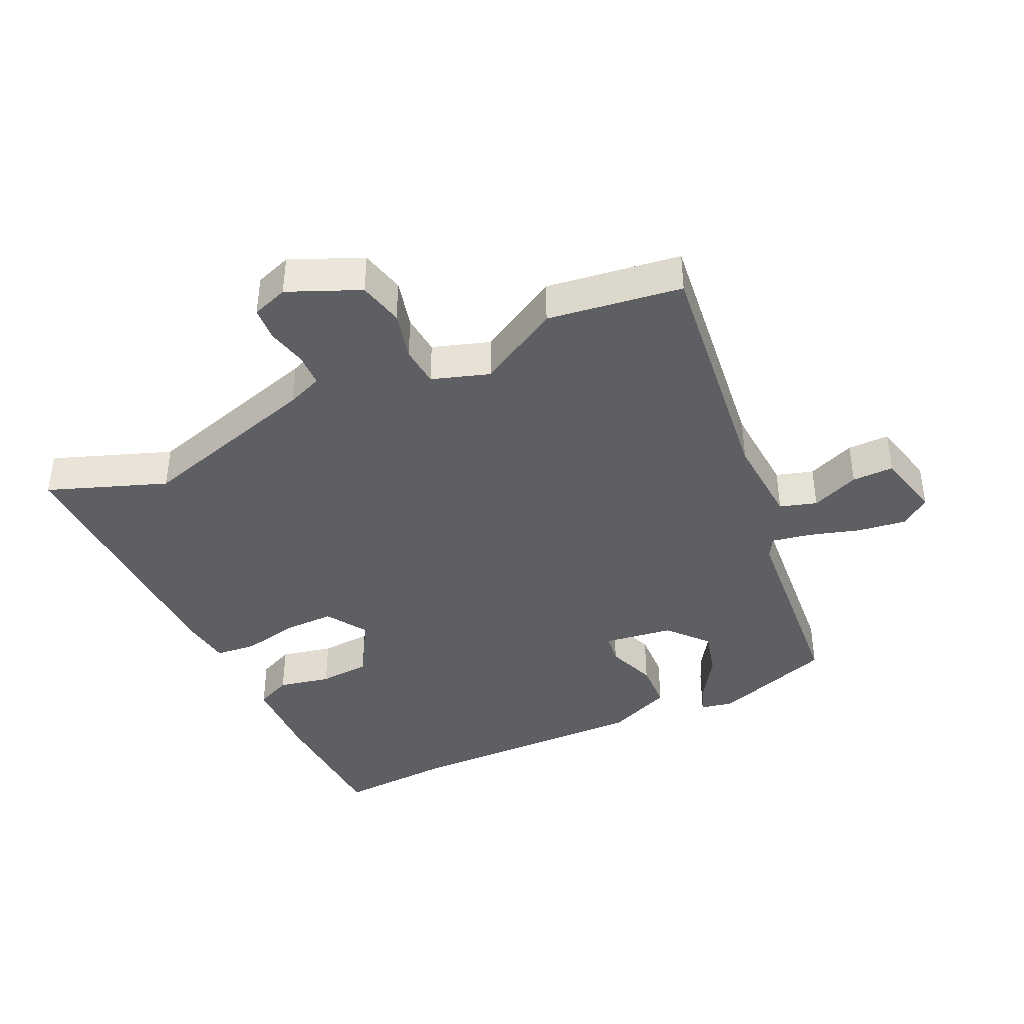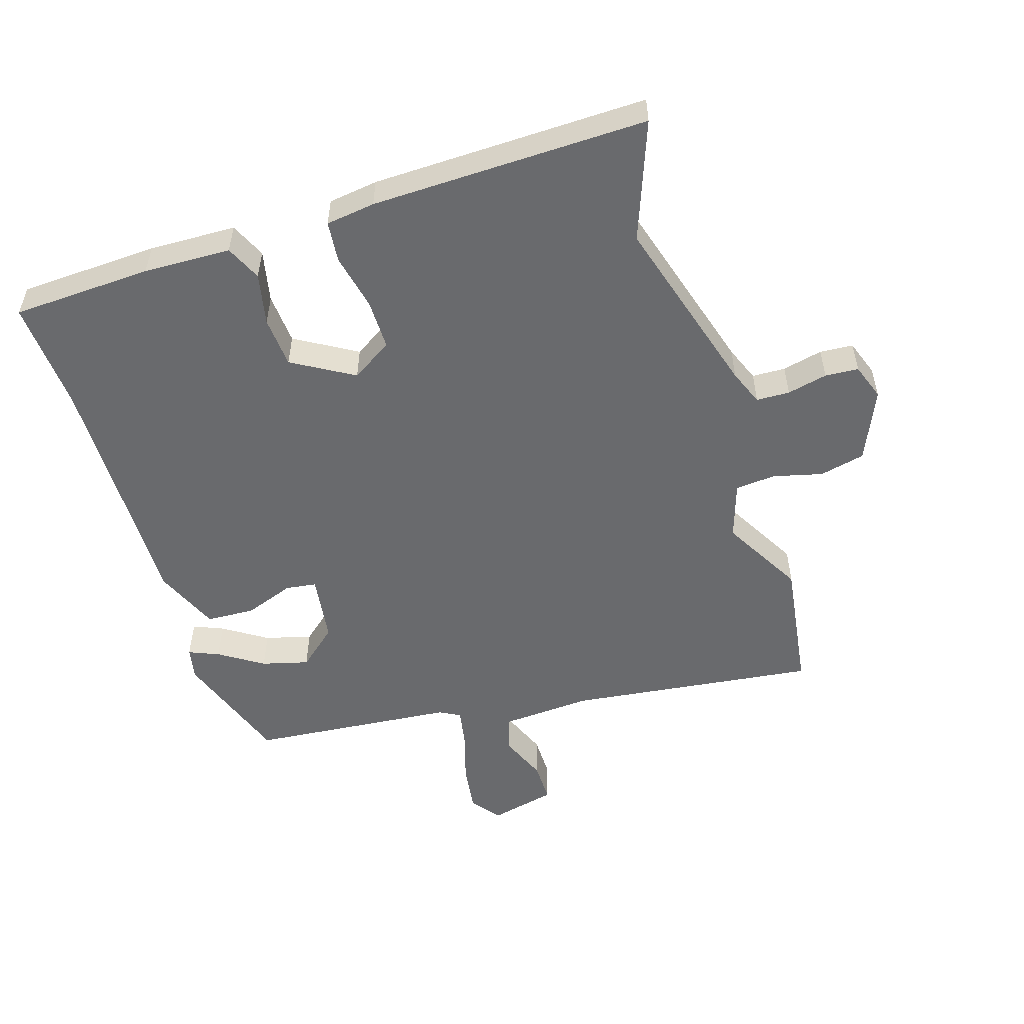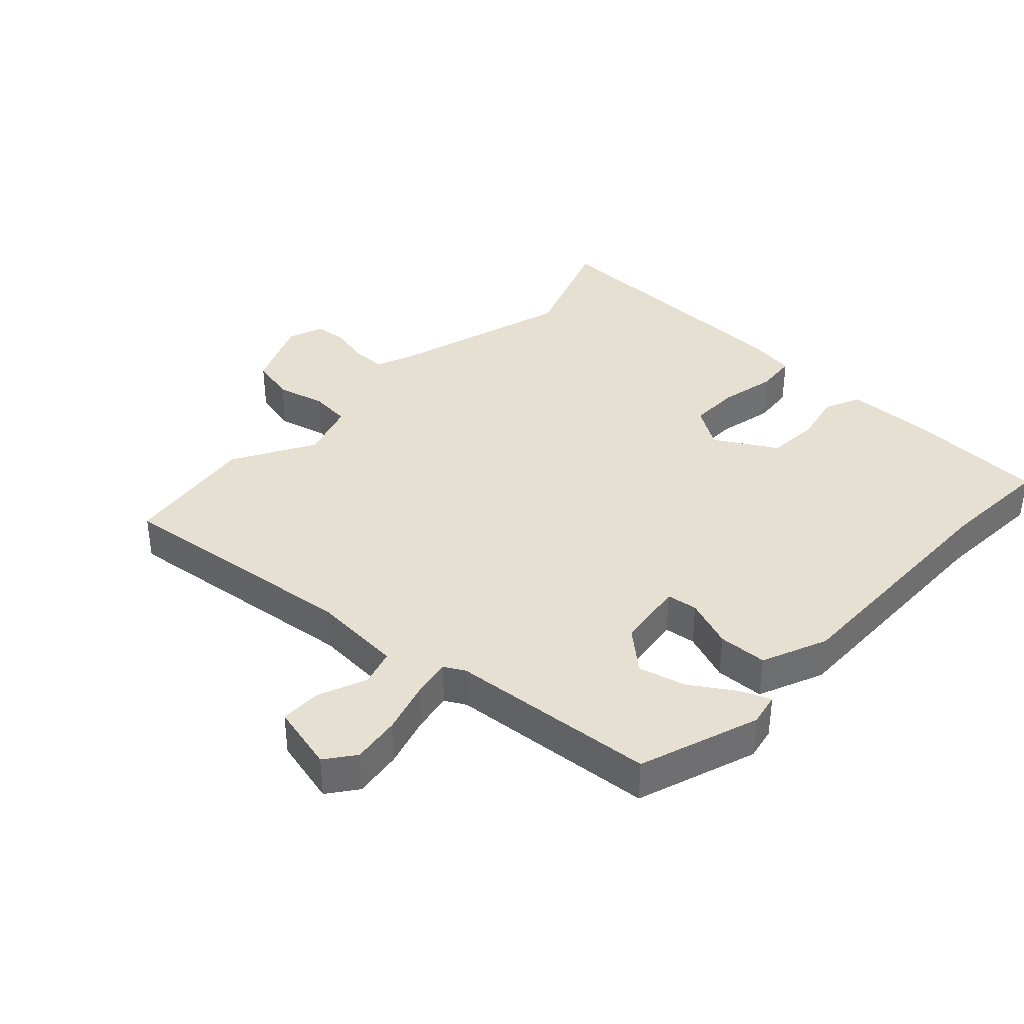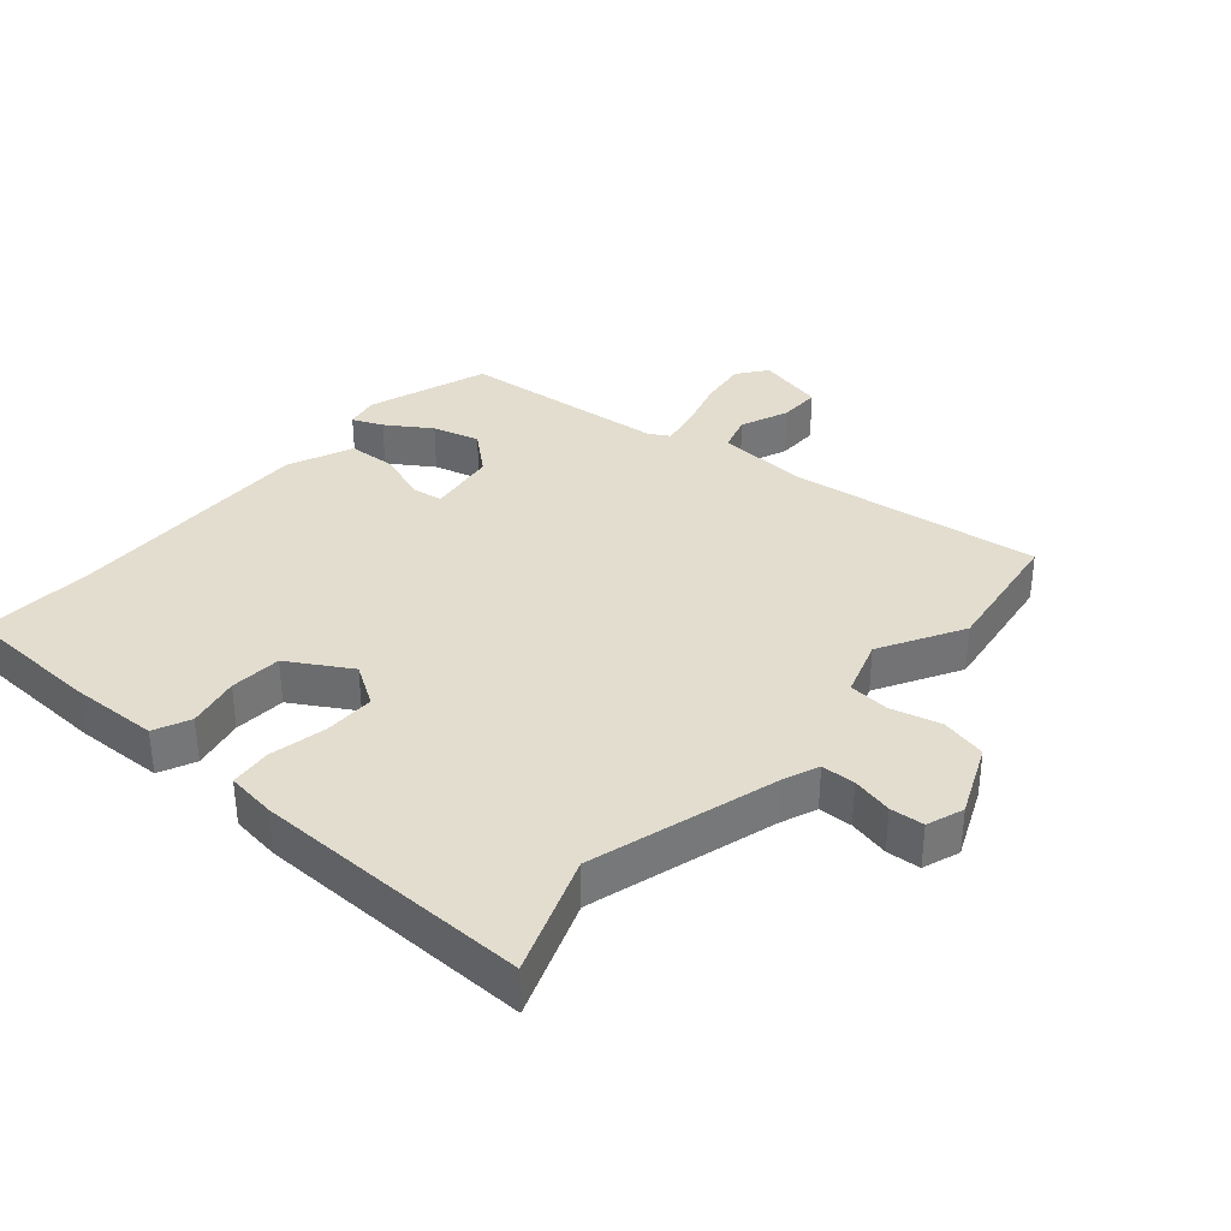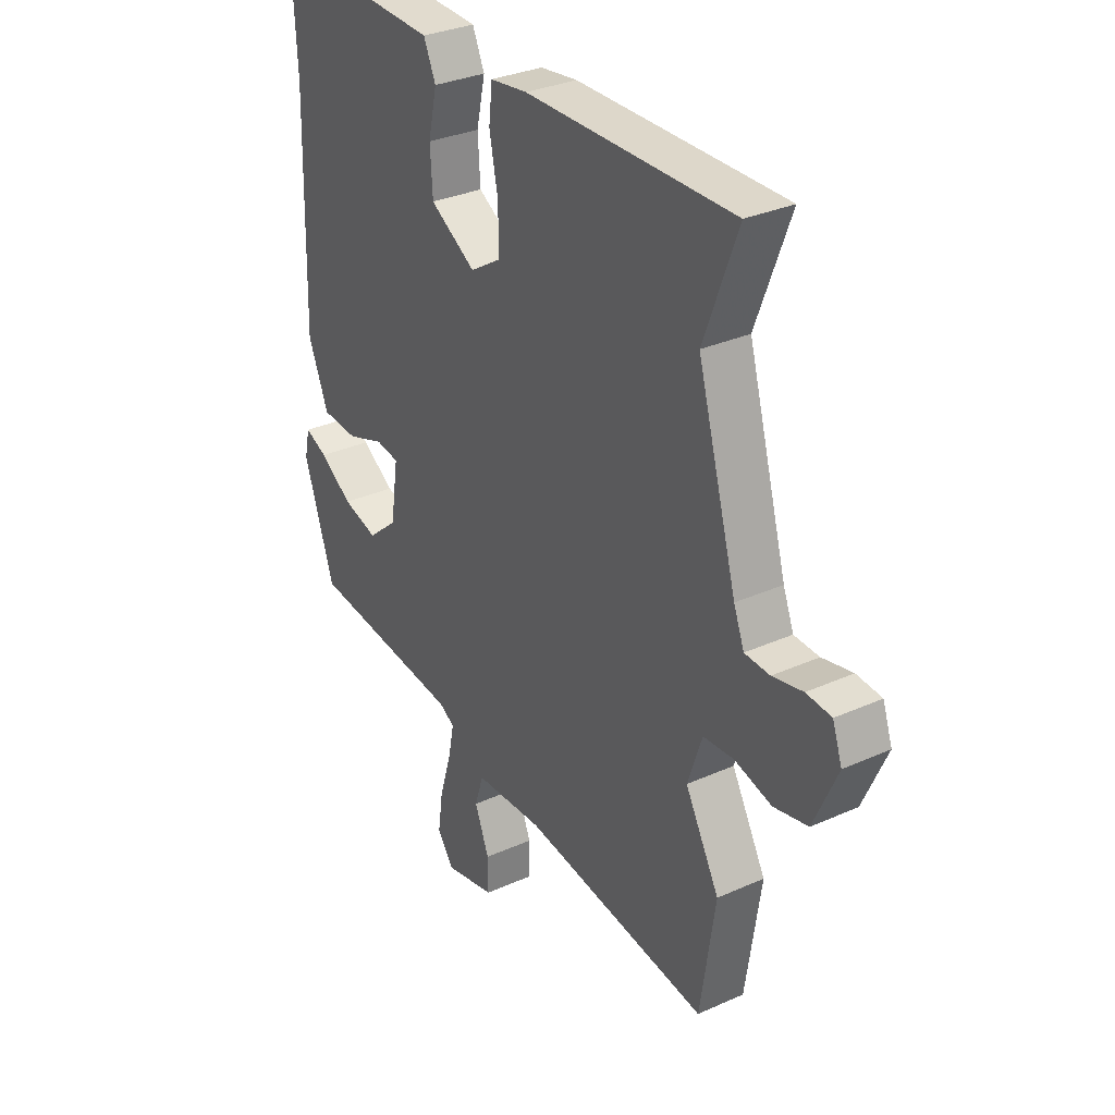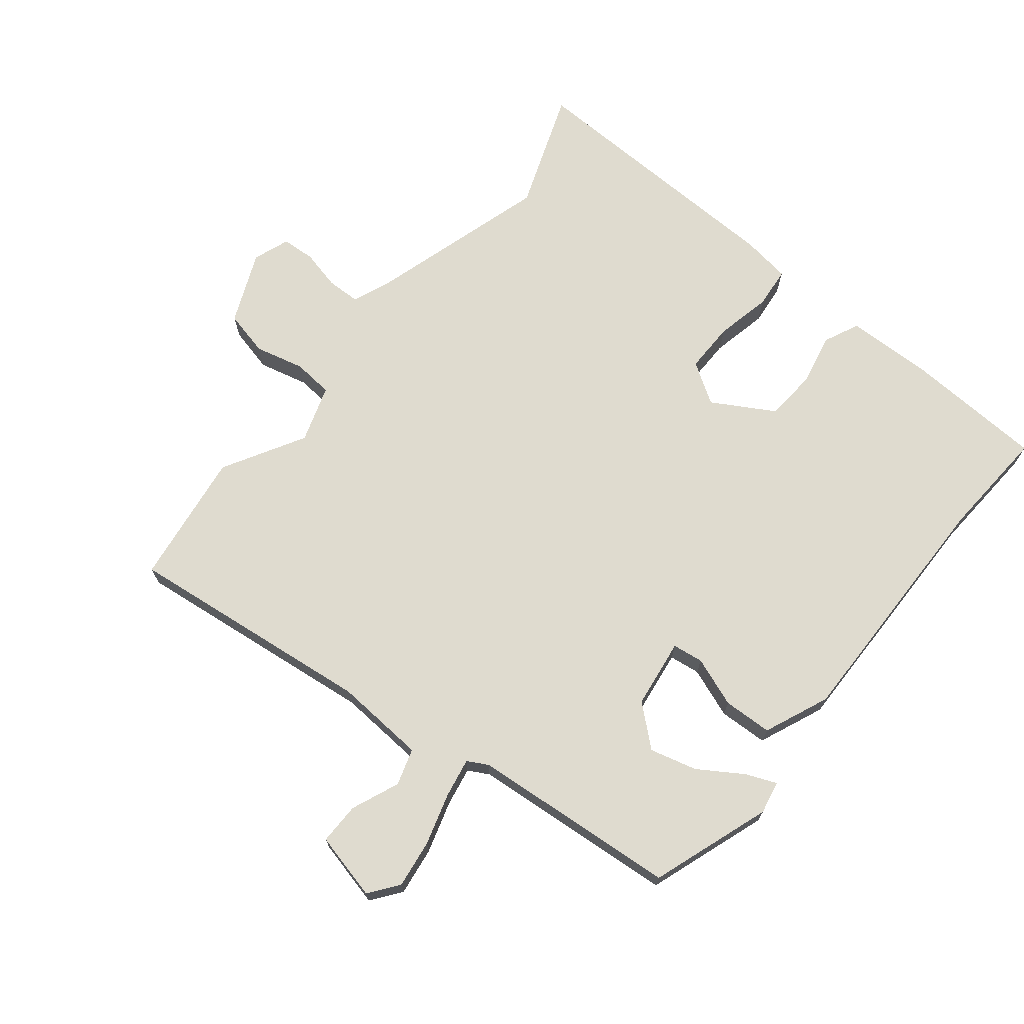
<metadata>
{"format":"obj","ext":"obj","renderer":"f3d","projection":"perspective","resolution":1024,"background":"white","views":[{"elev":-40.3,"azim":115.6,"up":"+Y"},{"elev":-53.0,"azim":17.8,"up":"+Y"},{"elev":37.6,"azim":-136.3,"up":"+Y"},{"elev":34.8,"azim":41.1,"up":"+Y"},{"elev":31.7,"azim":57.6,"up":"+Z"},{"elev":70.4,"azim":-140.5,"up":"+Y"}]}
</metadata>
<code>
v 0.522 0.07 -0.353
v 0.491 0.07 -0.562
v 0.103 0.07 -0.512
v -0.04 0.07 -0.52
v -0.058 0.07 -0.577
v -0.028 0.07 -0.652
v -0.028 0.07 -0.717
v -0.133 0.07 -0.741
v -0.167 0.07 -0.695
v -0.156 0.07 -0.62
v -0.131 0.07 -0.539
v -0.119 0.07 -0.478
v -0.151 0.07 -0.46
v -0.473 0.07 -0.429
v -0.536 0.07 -0.241
v -0.525 0.07 -0.19
v -0.478 0.07 -0.21
v -0.41 0.07 -0.255
v -0.337 0.07 -0.275
v -0.275 0.07 -0.222
v -0.259 0.07 -0.114
v -0.307 0.07 -0.107
v -0.385 0.07 -0.135
v -0.461 0.07 -0.131
v -0.503 0.07 -0.029
v -0.493 0.07 0.361
v -0.502 0.07 0.536
v -0.284 0.07 0.544
v -0.148 0.07 0.539
v -0.123 0.07 0.483
v -0.141 0.07 0.402
v -0.136 0.07 0.322
v -0.041 0.07 0.265
v 0.023 0.07 0.305
v 0.023 0.07 0.384
v 0.005 0.07 0.472
v 0.012 0.07 0.536
v 0.089 0.07 0.546
v 0.52 0.07 0.552
v 0.45 0.07 0.368
v 0.532 0.07 0.081
v 0.554 0.07 0.025
v 0.606 0.07 0.023
v 0.669 0.07 0.037
v 0.721 0.07 0.033
v 0.741 0.07 -0.024
v 0.692 0.07 -0.135
v 0.621 0.07 -0.151
v 0.544 0.07 -0.131
v 0.481 0.07 -0.136
v 0.451 0.07 -0.225
v 0.522 0 -0.353
v 0.491 0 -0.562
v 0.103 0 -0.512
v -0.04 0 -0.52
v -0.058 0 -0.577
v -0.028 0 -0.652
v -0.028 0 -0.717
v -0.133 0 -0.741
v -0.167 0 -0.695
v -0.156 0 -0.62
v -0.131 0 -0.539
v -0.119 0 -0.478
v -0.151 0 -0.46
v -0.473 0 -0.429
v -0.536 0 -0.241
v -0.525 0 -0.19
v -0.478 0 -0.21
v -0.41 0 -0.255
v -0.337 0 -0.275
v -0.275 0 -0.222
v -0.259 0 -0.114
v -0.307 0 -0.107
v -0.385 0 -0.135
v -0.461 0 -0.131
v -0.503 0 -0.029
v -0.493 0 0.361
v -0.502 0 0.536
v -0.284 0 0.544
v -0.148 0 0.539
v -0.123 0 0.483
v -0.141 0 0.402
v -0.136 0 0.322
v -0.041 0 0.265
v 0.023 0 0.305
v 0.023 0 0.384
v 0.005 0 0.472
v 0.012 0 0.536
v 0.089 0 0.546
v 0.52 0 0.552
v 0.45 0 0.368
v 0.532 0 0.081
v 0.554 0 0.025
v 0.606 0 0.023
v 0.669 0 0.037
v 0.721 0 0.033
v 0.741 0 -0.024
v 0.692 0 -0.135
v 0.621 0 -0.151
v 0.544 0 -0.131
v 0.481 0 -0.136
v 0.451 0 -0.225
f 46 47 48 49
f 46 49 50
f 43 44 45 46
f 42 43 46 50
f 41 42 50
f 40 41 50 51
f 38 39 40
f 35 36 37 38
f 34 35 38 40
f 33 34 40 51
f 28 29 30 31
f 26 27 28 31
f 26 31 32
f 22 23 24 25
f 21 22 25 26
f 15 16 17 18
f 13 14 15 18
f 12 13 18 19
f 8 9 10 11
f 8 11 12
f 5 6 7 8
f 4 5 8 12
f 3 4 12 19
f 21 26 32 33
f 20 21 33 51
f 3 19 20 51
f 1 2 3 51
f 100 99 98 97
f 101 100 97
f 97 96 95 94
f 101 97 94 93
f 101 93 92
f 102 101 92 91
f 91 90 89
f 89 88 87 86
f 91 89 86 85
f 102 91 85 84
f 82 81 80 79
f 82 79 78 77
f 83 82 77
f 76 75 74 73
f 77 76 73 72
f 69 68 67 66
f 69 66 65 64
f 70 69 64 63
f 62 61 60 59
f 63 62 59
f 59 58 57 56
f 63 59 56 55
f 70 63 55 54
f 84 83 77 72
f 102 84 72 71
f 102 71 70 54
f 102 54 53 52
f 1 52 53 2
f 2 53 54 3
f 3 54 55 4
f 4 55 56 5
f 5 56 57 6
f 6 57 58 7
f 7 58 59 8
f 8 59 60 9
f 9 60 61 10
f 10 61 62 11
f 11 62 63 12
f 12 63 64 13
f 13 64 65 14
f 14 65 66 15
f 15 66 67 16
f 16 67 68 17
f 17 68 69 18
f 18 69 70 19
f 19 70 71 20
f 20 71 72 21
f 21 72 73 22
f 22 73 74 23
f 23 74 75 24
f 24 75 76 25
f 25 76 77 26
f 26 77 78 27
f 27 78 79 28
f 28 79 80 29
f 29 80 81 30
f 30 81 82 31
f 31 82 83 32
f 32 83 84 33
f 33 84 85 34
f 34 85 86 35
f 35 86 87 36
f 36 87 88 37
f 37 88 89 38
f 38 89 90 39
f 39 90 91 40
f 40 91 92 41
f 41 92 93 42
f 42 93 94 43
f 43 94 95 44
f 44 95 96 45
f 45 96 97 46
f 46 97 98 47
f 47 98 99 48
f 48 99 100 49
f 49 100 101 50
f 50 101 102 51
f 51 102 52 1

</code>
